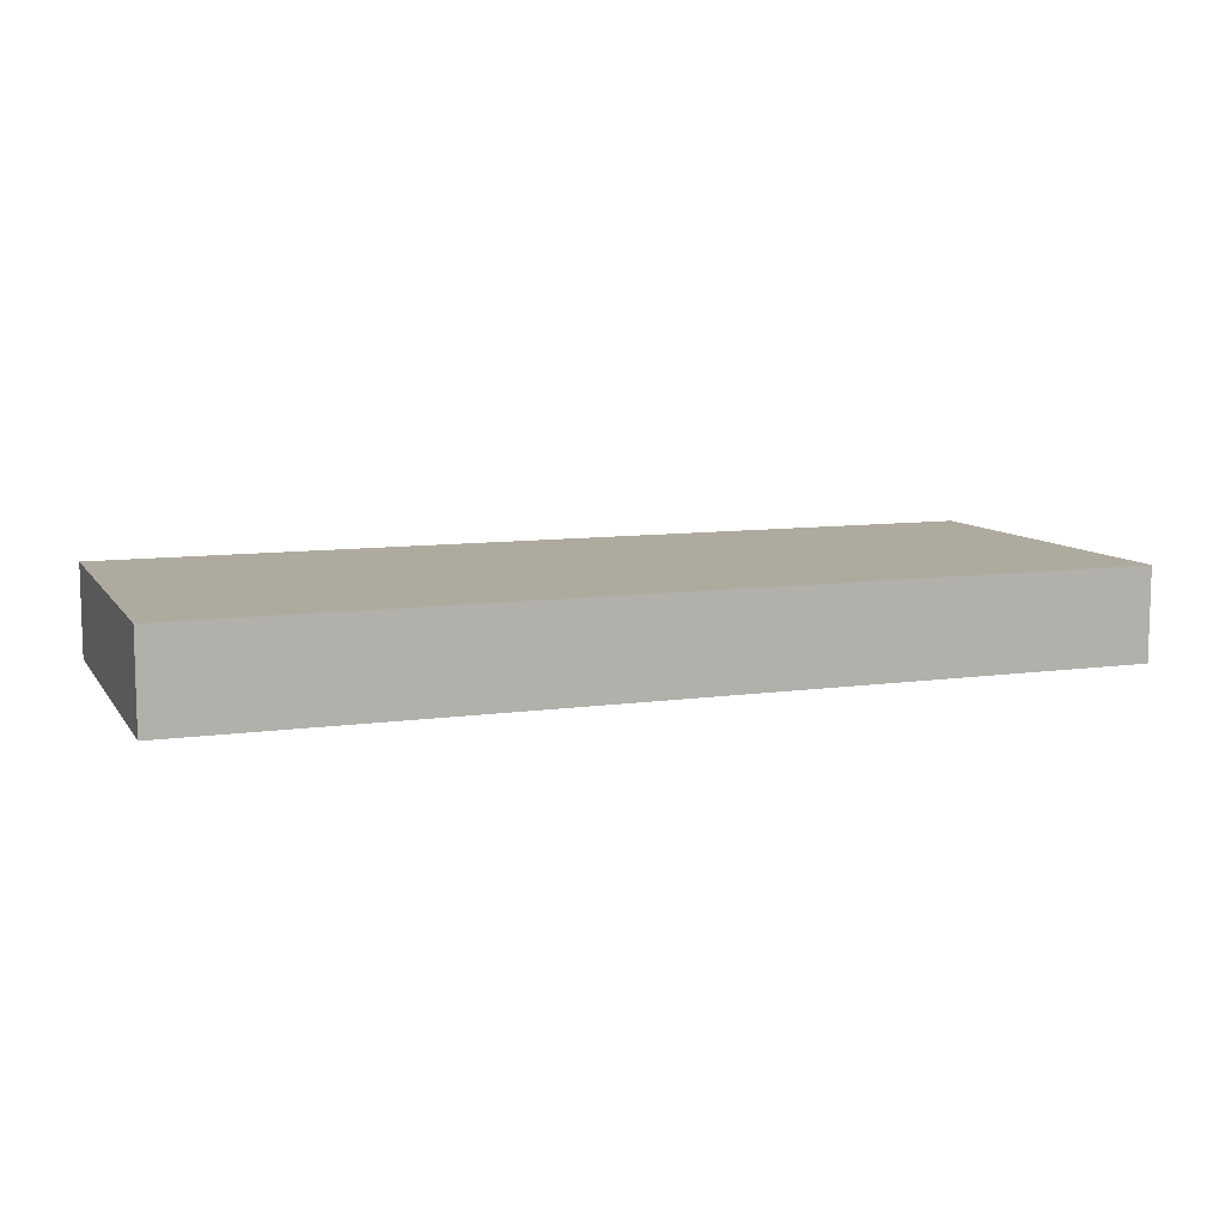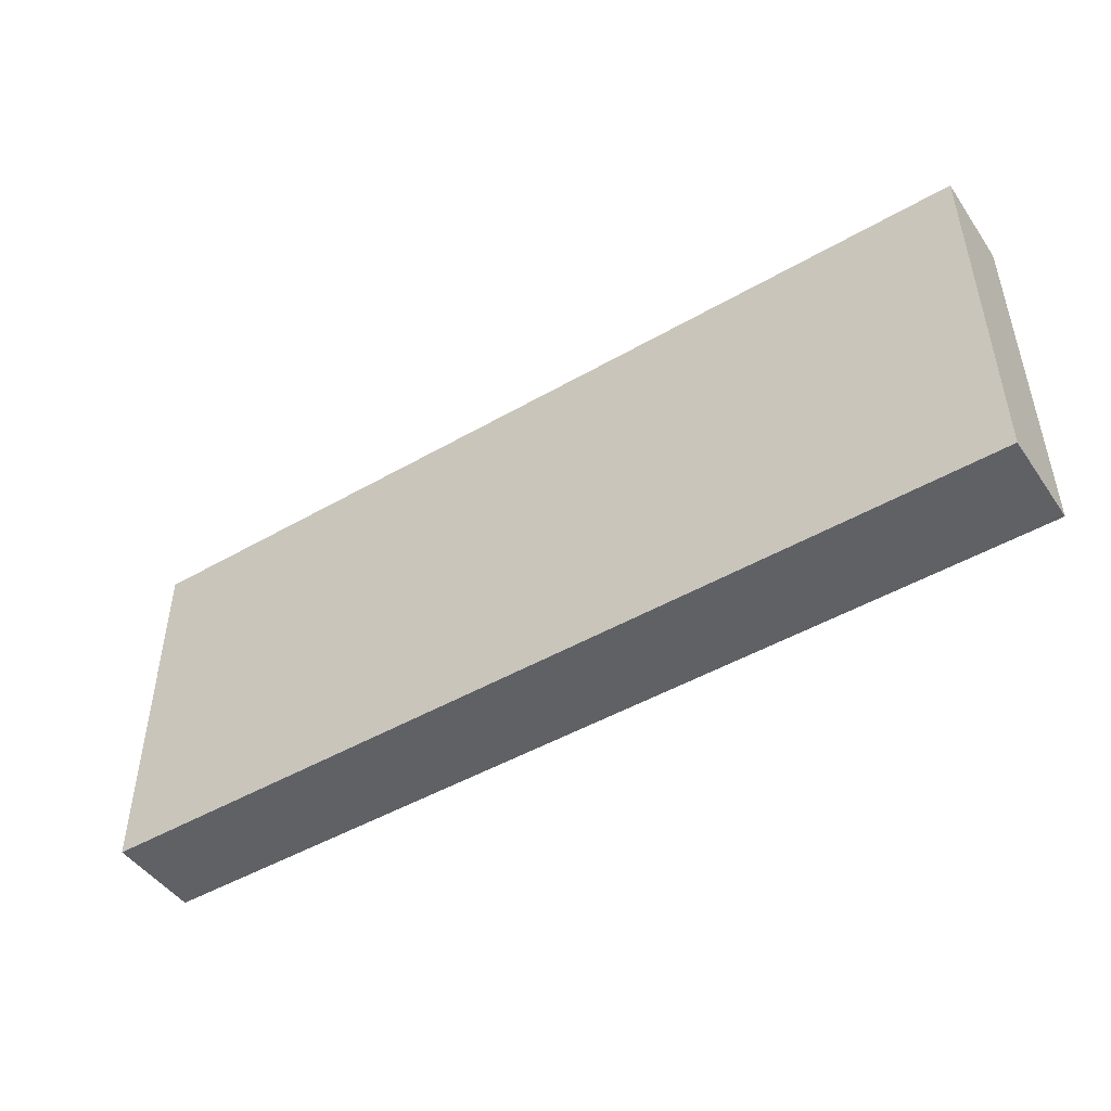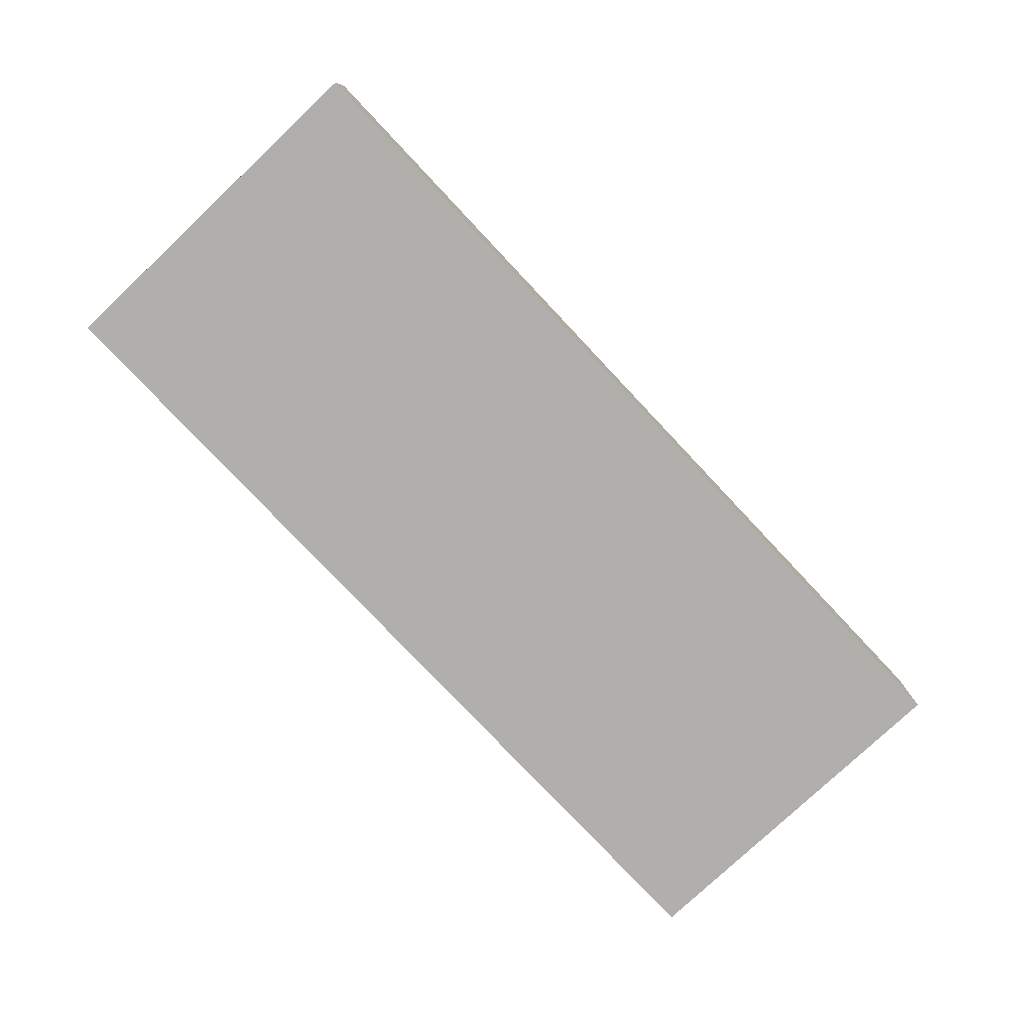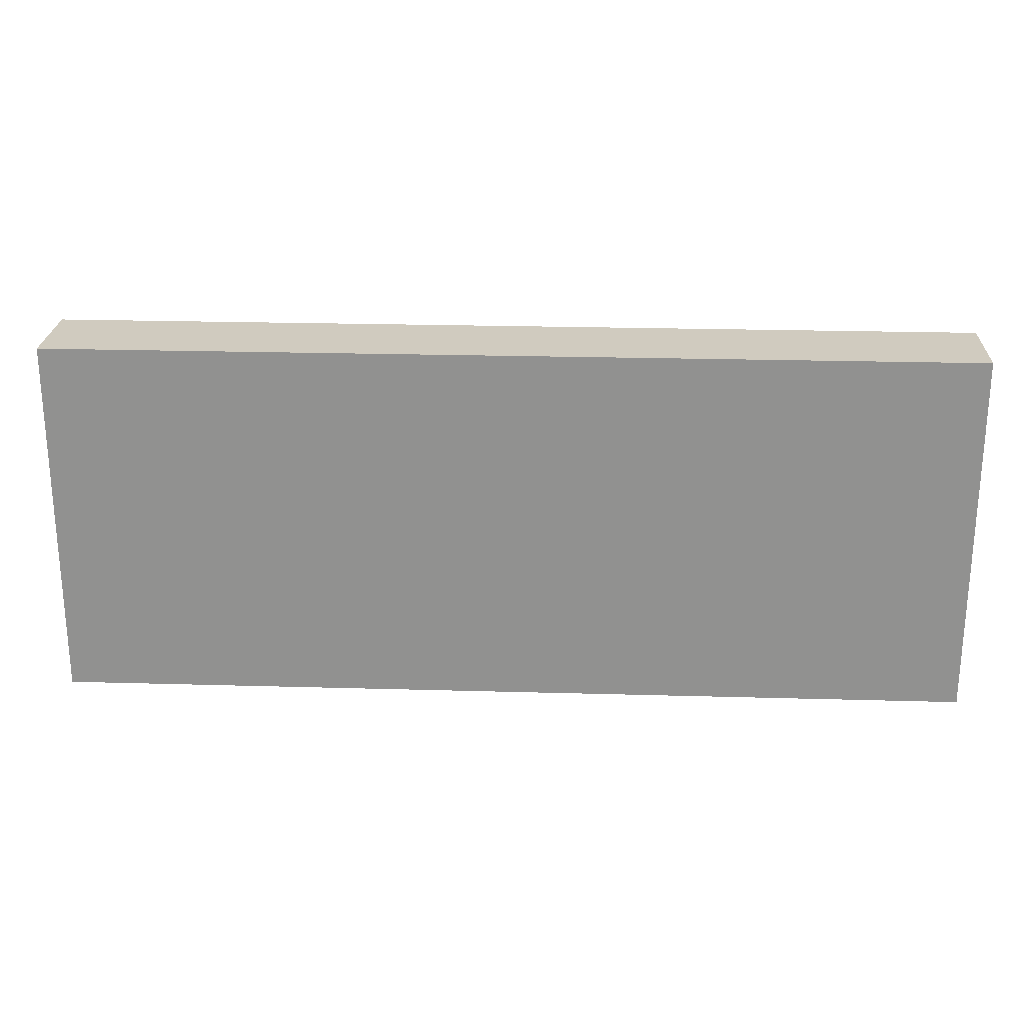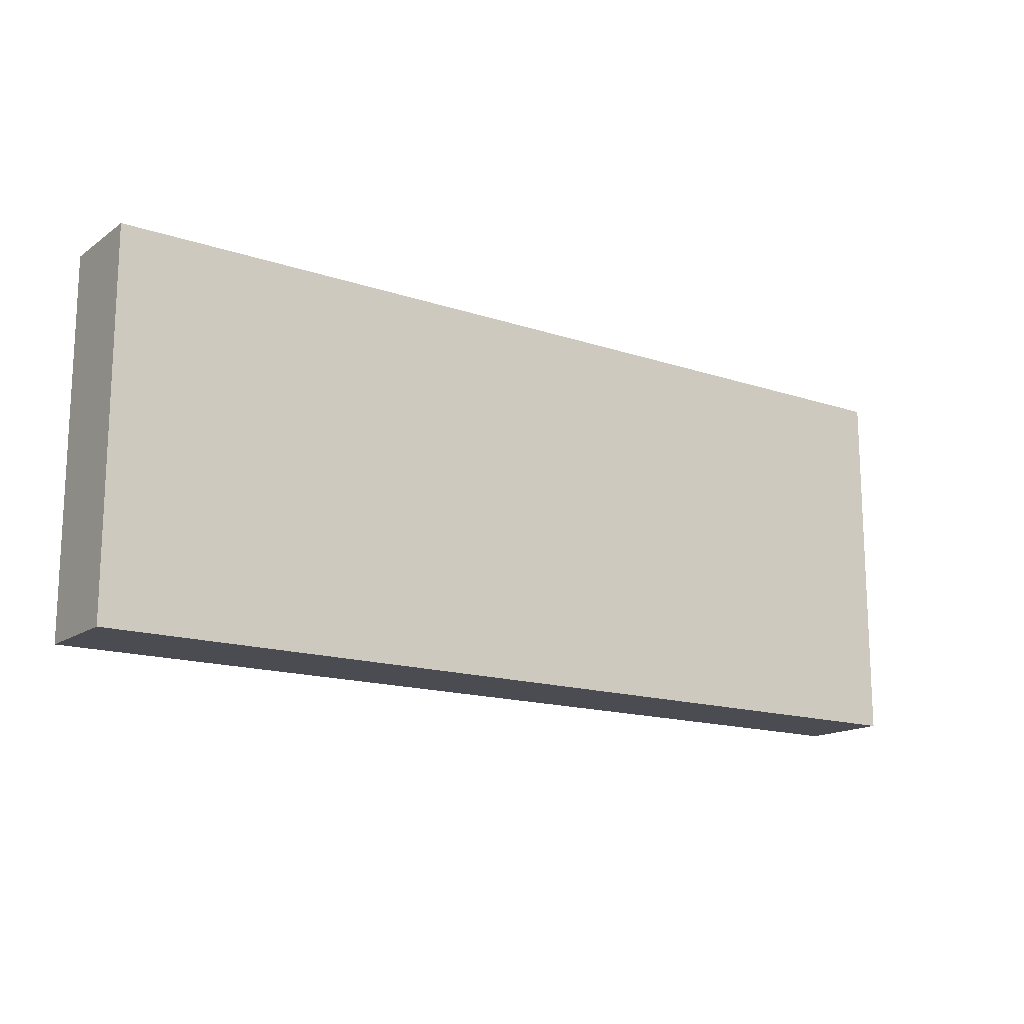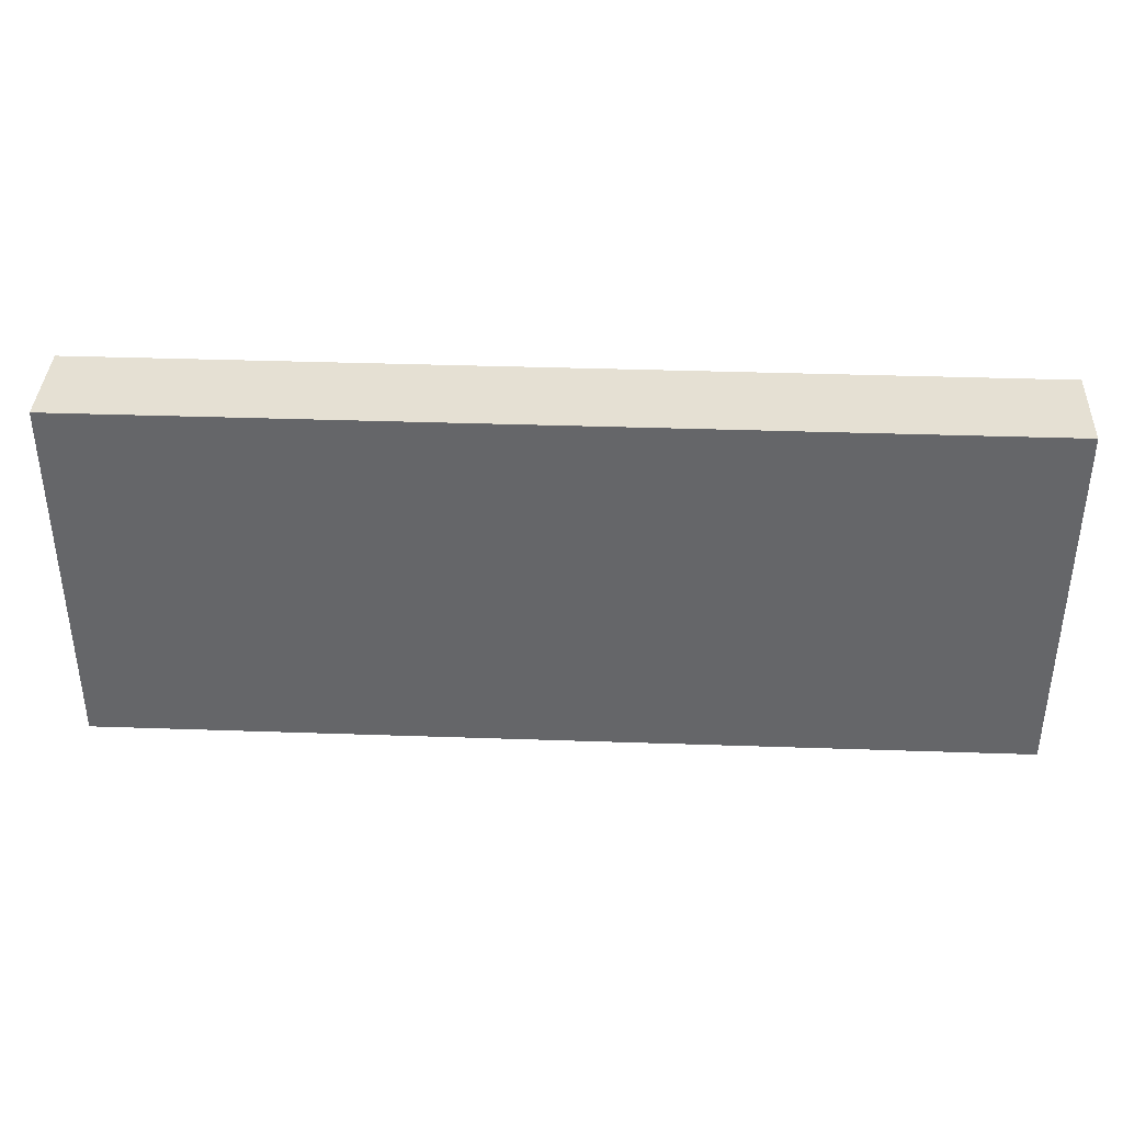
<metadata>
{"format":"obj","ext":"obj","renderer":"f3d","projection":"perspective","resolution":1024,"background":"white","views":[{"elev":9.3,"azim":159.5,"up":"+Z"},{"elev":-47.3,"azim":-146.9,"up":"+Y"},{"elev":-78.3,"azim":133.3,"up":"+Z"},{"elev":23.7,"azim":2.7,"up":"+Y"},{"elev":-15.5,"azim":-35.2,"up":"+Y"},{"elev":37.9,"azim":-177.5,"up":"+Y"}]}
</metadata>
<code>
o Object.1
v -5 -2.002 0.5
v 5 -2.002 0.5
v -5 1.998 0.5
v -5 -2.002 -0.5
v -5 1.998 -0.5
v 5 1.998 -0.5
v 5 1.998 0.5
v 5 -2.002 -0.5
f 1 2 3
f 4 1 3
f 4 3 5
f 6 4 5
f 7 6 5
f 8 6 7
f 7 2 8
f 4 8 2
f 4 6 8
f 5 3 7
f 7 3 2
f 2 1 4

</code>
